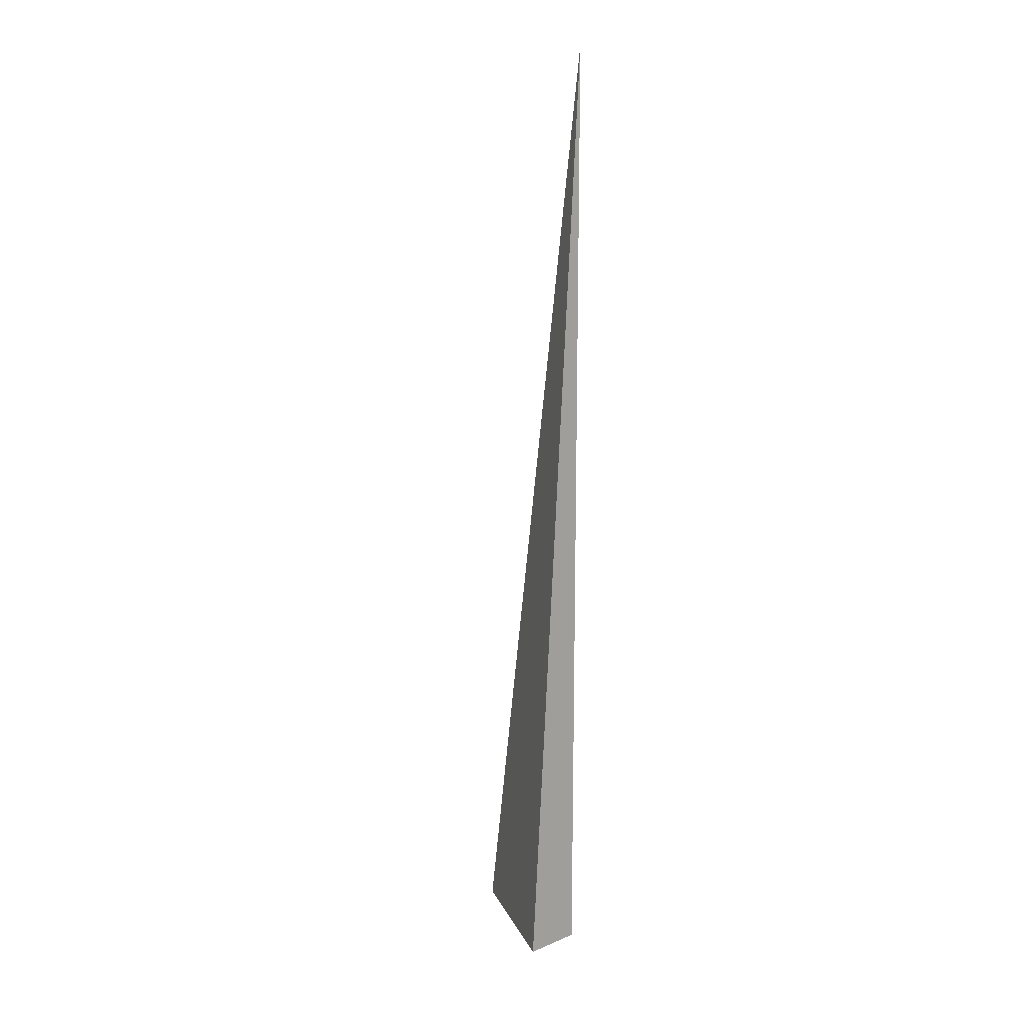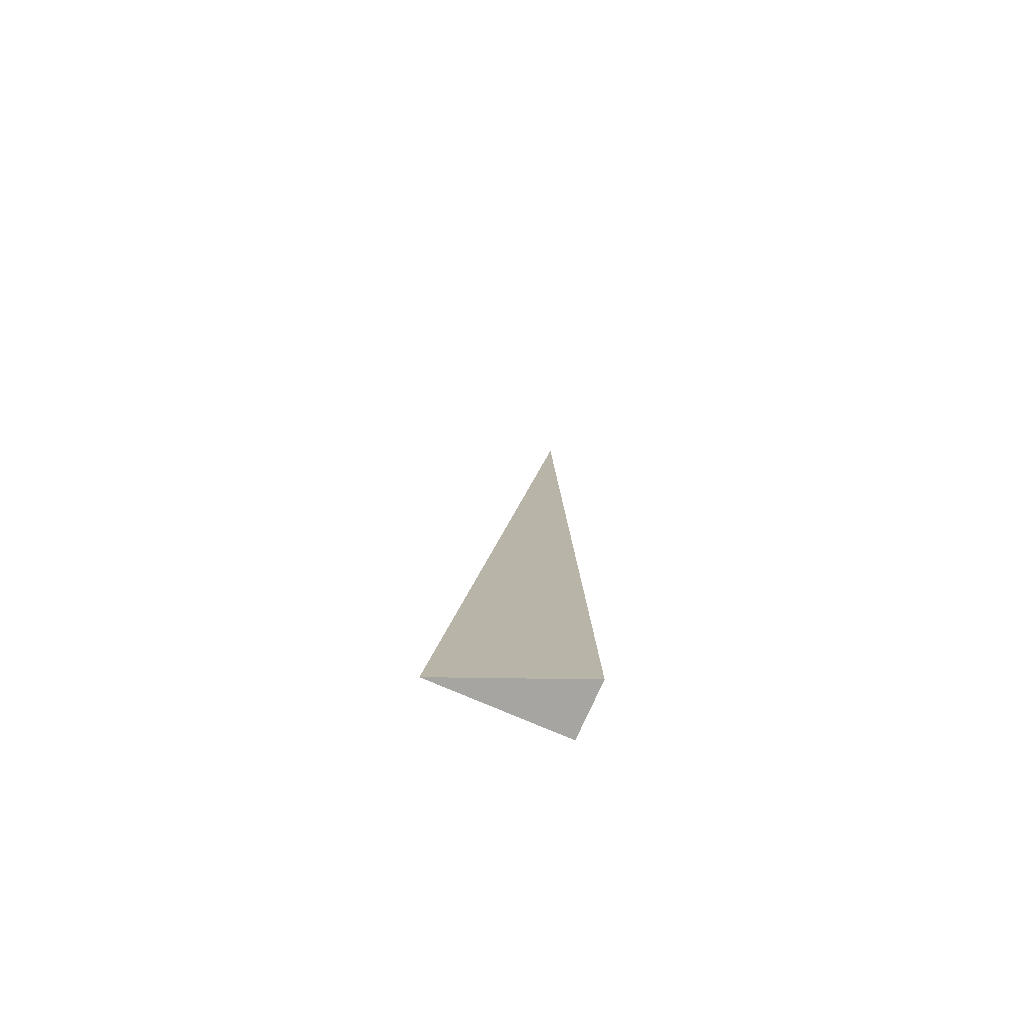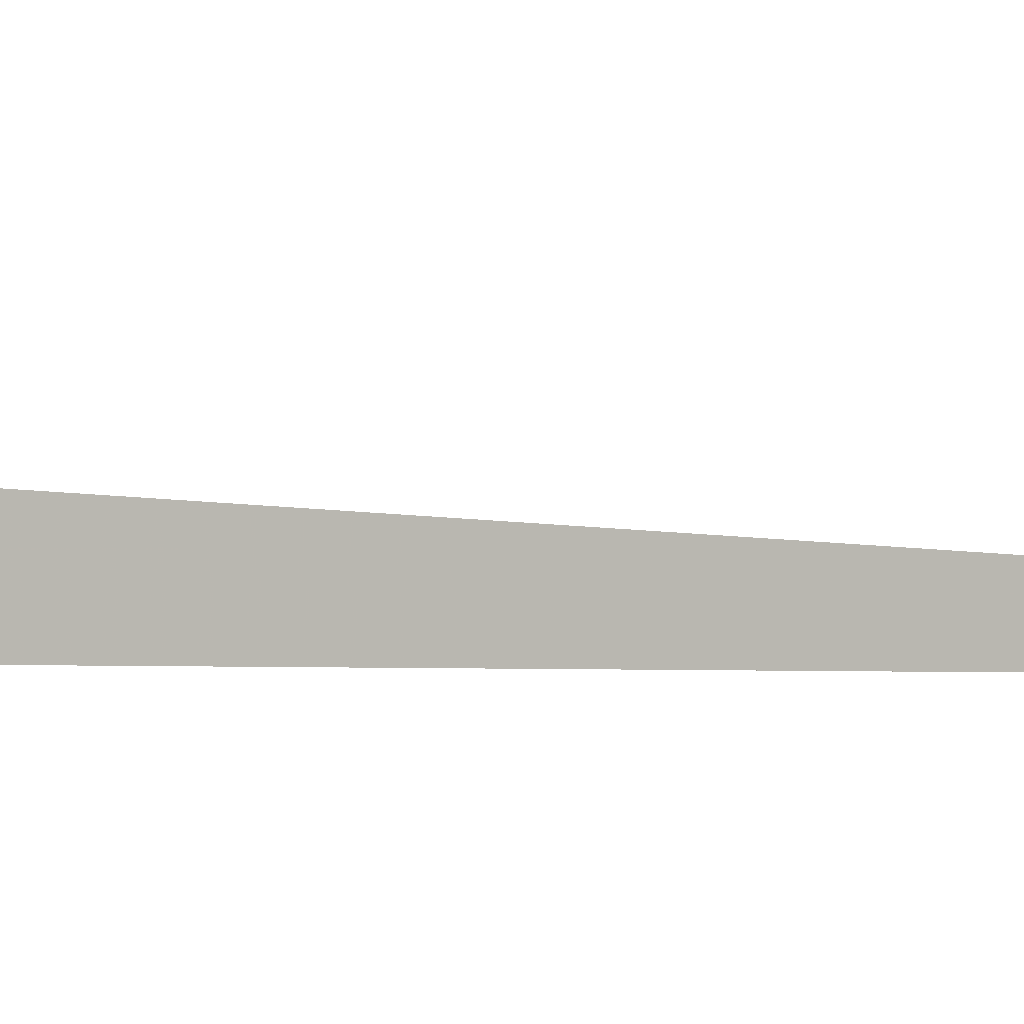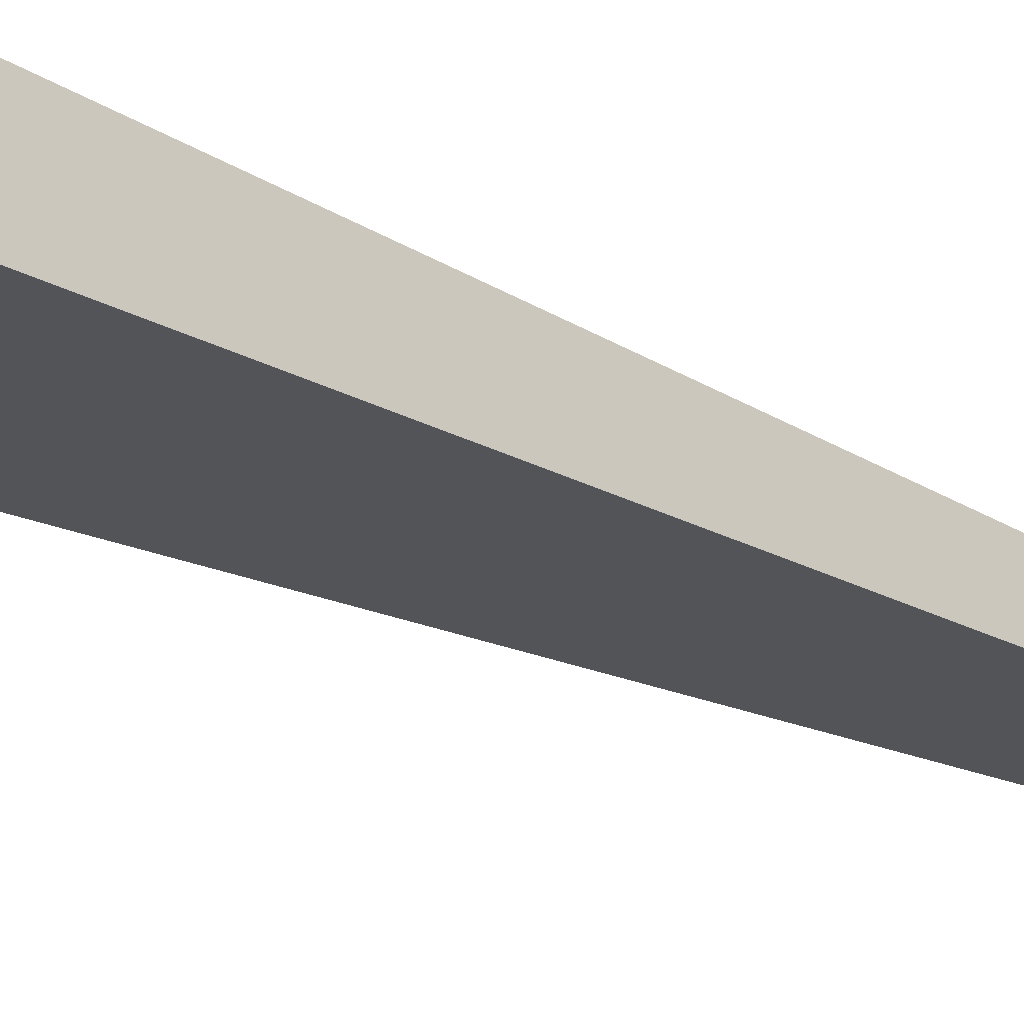
<metadata>
{"format":"obj","ext":"obj","renderer":"f3d","projection":"perspective","resolution":1024,"background":"white","views":[{"elev":15.4,"azim":-130.8,"up":"+Z"},{"elev":-73.9,"azim":156.4,"up":"+Z"},{"elev":0.5,"azim":-73.6,"up":"+Y"},{"elev":-23.0,"azim":-133.4,"up":"+Y"}]}
</metadata>
<code>
v -0.04741 -0.01995 -0.3329
v 0.1422 -0.01995 -0.3329
v -0.04741 0.05984 -0.3329
v -0.04741 -0.01995 0.9987
v -0.04741 0.01995 -0.3329
v 0.04741 0.01995 -0.3329
v 0.04741 -0.01995 -0.3329
v 0.04741 -0.01995 0.3329
v -0.04741 -0.01995 0.3329
v -0.04741 0.01995 0.3329
v -0.04741 1.735e-18 -0.3329
v -3.469e-18 1.735e-18 -0.3329
v -3.469e-18 -0.01995 -0.3329
v -0.04741 0.03989 -0.3329
v -3.469e-18 0.03989 -0.3329
v -3.469e-18 0.01995 -0.3329
v 0.09483 1.735e-18 -0.3329
v 0.09483 -0.01995 -0.3329
v 0.04741 1.735e-18 -0.3329
v -3.469e-18 -0.01995 -2.776e-17
v -0.04741 -0.01995 -2.776e-17
v 0.09483 -0.01995 -2.776e-17
v 0.04741 -0.01995 -2.776e-17
v -3.469e-18 -0.01995 0.6658
v -0.04741 -0.01995 0.6658
v -3.469e-18 -0.01995 0.3329
v -0.04741 0.01995 -2.776e-17
v -0.04741 0.03989 -2.776e-17
v -0.04741 1.735e-18 -2.776e-17
v -0.04741 1.735e-18 0.6658
v -0.04741 1.735e-18 0.3329
v 0.04741 1.735e-18 -2.776e-17
v -3.469e-18 0.01995 -2.776e-17
v -3.469e-18 1.735e-18 0.3329
v -0.04741 -0.009974 -0.3329
v -0.02371 -0.009974 -0.3329
v -0.02371 -0.01995 -0.3329
v -0.04741 0.009974 -0.3329
v -0.02371 0.009974 -0.3329
v -0.02371 1.735e-18 -0.3329
v 0.02371 -0.009974 -0.3329
v 0.02371 -0.01995 -0.3329
v -3.469e-18 -0.009974 -0.3329
v -0.04741 0.02992 -0.3329
v -0.02371 0.02992 -0.3329
v -0.02371 0.01995 -0.3329
v -0.04741 0.04987 -0.3329
v -0.02371 0.04987 -0.3329
v -0.02371 0.03989 -0.3329
v 0.02371 0.02992 -0.3329
v 0.02371 0.01995 -0.3329
v -3.469e-18 0.02992 -0.3329
v 0.07112 0.009974 -0.3329
v 0.07112 1.735e-18 -0.3329
v 0.04741 0.009974 -0.3329
v 0.1185 -0.009974 -0.3329
v 0.1185 -0.01995 -0.3329
v 0.09483 -0.009974 -0.3329
v 0.07112 -0.01995 -0.3329
v 0.04741 -0.009974 -0.3329
v 0.07112 -0.009974 -0.3329
v -3.469e-18 0.009974 -0.3329
v 0.02371 0.009974 -0.3329
v 0.02371 1.735e-18 -0.3329
v -0.02371 -0.01995 -0.1664
v -0.04741 -0.01995 -0.1664
v 0.02371 -0.01995 -0.1664
v -3.469e-18 -0.01995 -0.1664
v -0.02371 -0.01995 0.1664
v -0.04741 -0.01995 0.1664
v -0.02371 -0.01995 -2.776e-17
v 0.07112 -0.01995 -0.1664
v 0.04741 -0.01995 -0.1664
v 0.1185 -0.01995 -0.1664
v 0.09483 -0.01995 -0.1664
v 0.07112 -0.01995 0.1664
v 0.04741 -0.01995 0.1664
v 0.07112 -0.01995 -2.776e-17
v 0.02371 -0.01995 0.4993
v -3.469e-18 -0.01995 0.4993
v 0.02371 -0.01995 0.3329
v -0.02371 -0.01995 0.8322
v -0.04741 -0.01995 0.8322
v -0.02371 -0.01995 0.6658
v -0.04741 -0.01995 0.4993
v -0.02371 -0.01995 0.3329
v -0.02371 -0.01995 0.4993
v 0.02371 -0.01995 -2.776e-17
v 0.02371 -0.01995 0.1664
v -3.469e-18 -0.01995 0.1664
v -0.04741 0.03989 -0.1664
v -0.04741 0.04987 -0.1664
v -0.04741 0.01995 -0.1664
v -0.04741 0.02992 -0.1664
v -0.04741 0.01995 0.1664
v -0.04741 0.02992 0.1664
v -0.04741 0.02992 -2.776e-17
v -0.04741 1.735e-18 -0.1664
v -0.04741 0.009974 -0.1664
v -0.04741 -0.009974 -0.1664
v -0.04741 -0.009974 0.1664
v -0.04741 -0.009974 -2.776e-17
v -0.04741 -0.009974 0.4993
v -0.04741 -0.009974 0.3329
v -0.04741 -0.009974 0.8322
v -0.04741 -0.009974 0.6658
v -0.04741 0.009974 0.4993
v -0.04741 0.009974 0.3329
v -0.04741 1.735e-18 0.4993
v -0.04741 0.009974 -2.776e-17
v -0.04741 1.735e-18 0.1664
v -0.04741 0.009974 0.1664
v 0.09483 -0.009974 -0.1664
v 0.04741 0.009974 -0.1664
v 0.07112 1.735e-18 -0.1664
v 0.04741 -0.009974 0.1664
v 0.07112 -0.009974 -2.776e-17
v -3.469e-18 0.02992 -0.1664
v 0.02371 0.01995 -0.1664
v -0.02371 0.03989 -0.1664
v -0.02371 0.01995 0.1664
v -0.02371 0.02992 -2.776e-17
v -0.02371 1.735e-18 0.4993
v -0.02371 0.009974 0.3329
v -0.02371 -0.009974 0.6658
v 0.02371 -0.009974 0.3329
v -3.469e-18 -0.009974 0.4993
v 0.02371 0.009974 -2.776e-17
v -3.469e-18 0.009974 0.1664
v 0.02371 1.735e-18 0.1664
f 1 35 37
f 35 11 36
f 36 13 37
f 35 36 37
f 11 38 40
f 38 5 39
f 39 12 40
f 38 39 40
f 12 41 43
f 41 7 42
f 42 13 43
f 41 42 43
f 11 40 36
f 40 12 43
f 43 13 36
f 40 43 36
f 5 44 46
f 44 14 45
f 45 16 46
f 44 45 46
f 14 47 49
f 47 3 48
f 48 15 49
f 47 48 49
f 15 50 52
f 50 6 51
f 51 16 52
f 50 51 52
f 14 49 45
f 49 15 52
f 52 16 45
f 49 52 45
f 6 53 55
f 53 17 54
f 54 19 55
f 53 54 55
f 17 56 58
f 56 2 57
f 57 18 58
f 56 57 58
f 18 59 61
f 59 7 60
f 60 19 61
f 59 60 61
f 17 58 54
f 58 18 61
f 61 19 54
f 58 61 54
f 5 46 39
f 46 16 62
f 62 12 39
f 46 62 39
f 16 51 63
f 51 6 55
f 55 19 63
f 51 55 63
f 19 60 64
f 60 7 41
f 41 12 64
f 60 41 64
f 16 63 62
f 63 19 64
f 64 12 62
f 63 64 62
f 1 37 66
f 37 13 65
f 65 21 66
f 37 65 66
f 13 42 68
f 42 7 67
f 67 20 68
f 42 67 68
f 20 69 71
f 69 9 70
f 70 21 71
f 69 70 71
f 13 68 65
f 68 20 71
f 71 21 65
f 68 71 65
f 7 59 73
f 59 18 72
f 72 23 73
f 59 72 73
f 18 57 75
f 57 2 74
f 74 22 75
f 57 74 75
f 22 76 78
f 76 8 77
f 77 23 78
f 76 77 78
f 18 75 72
f 75 22 78
f 78 23 72
f 75 78 72
f 8 79 81
f 79 24 80
f 80 26 81
f 79 80 81
f 24 82 84
f 82 4 83
f 83 25 84
f 82 83 84
f 25 85 87
f 85 9 86
f 86 26 87
f 85 86 87
f 24 84 80
f 84 25 87
f 87 26 80
f 84 87 80
f 7 73 67
f 73 23 88
f 88 20 67
f 73 88 67
f 23 77 89
f 77 8 81
f 81 26 89
f 77 81 89
f 26 86 90
f 86 9 69
f 69 20 90
f 86 69 90
f 23 89 88
f 89 26 90
f 90 20 88
f 89 90 88
f 3 47 92
f 47 14 91
f 91 28 92
f 47 91 92
f 14 44 94
f 44 5 93
f 93 27 94
f 44 93 94
f 27 95 97
f 95 10 96
f 96 28 97
f 95 96 97
f 14 94 91
f 94 27 97
f 97 28 91
f 94 97 91
f 5 38 99
f 38 11 98
f 98 29 99
f 38 98 99
f 11 35 100
f 35 1 66
f 66 21 100
f 35 66 100
f 21 70 102
f 70 9 101
f 101 29 102
f 70 101 102
f 11 100 98
f 100 21 102
f 102 29 98
f 100 102 98
f 9 85 104
f 85 25 103
f 103 31 104
f 85 103 104
f 25 83 106
f 83 4 105
f 105 30 106
f 83 105 106
f 30 107 109
f 107 10 108
f 108 31 109
f 107 108 109
f 25 106 103
f 106 30 109
f 109 31 103
f 106 109 103
f 5 99 93
f 99 29 110
f 110 27 93
f 99 110 93
f 29 101 111
f 101 9 104
f 104 31 111
f 101 104 111
f 31 108 112
f 108 10 95
f 95 27 112
f 108 95 112
f 29 111 110
f 111 31 112
f 112 27 110
f 111 112 110
f 2 56 74
f 56 17 113
f 113 22 74
f 56 113 74
f 17 53 115
f 53 6 114
f 114 32 115
f 53 114 115
f 32 116 117
f 116 8 76
f 76 22 117
f 116 76 117
f 17 115 113
f 115 32 117
f 117 22 113
f 115 117 113
f 6 50 119
f 50 15 118
f 118 33 119
f 50 118 119
f 15 48 120
f 48 3 92
f 92 28 120
f 48 92 120
f 28 96 122
f 96 10 121
f 121 33 122
f 96 121 122
f 15 120 118
f 120 28 122
f 122 33 118
f 120 122 118
f 10 107 124
f 107 30 123
f 123 34 124
f 107 123 124
f 30 105 125
f 105 4 82
f 82 24 125
f 105 82 125
f 24 79 127
f 79 8 126
f 126 34 127
f 79 126 127
f 30 125 123
f 125 24 127
f 127 34 123
f 125 127 123
f 6 119 114
f 119 33 128
f 128 32 114
f 119 128 114
f 33 121 129
f 121 10 124
f 124 34 129
f 121 124 129
f 34 126 130
f 126 8 116
f 116 32 130
f 126 116 130
f 33 129 128
f 129 34 130
f 130 32 128
f 129 130 128

</code>
